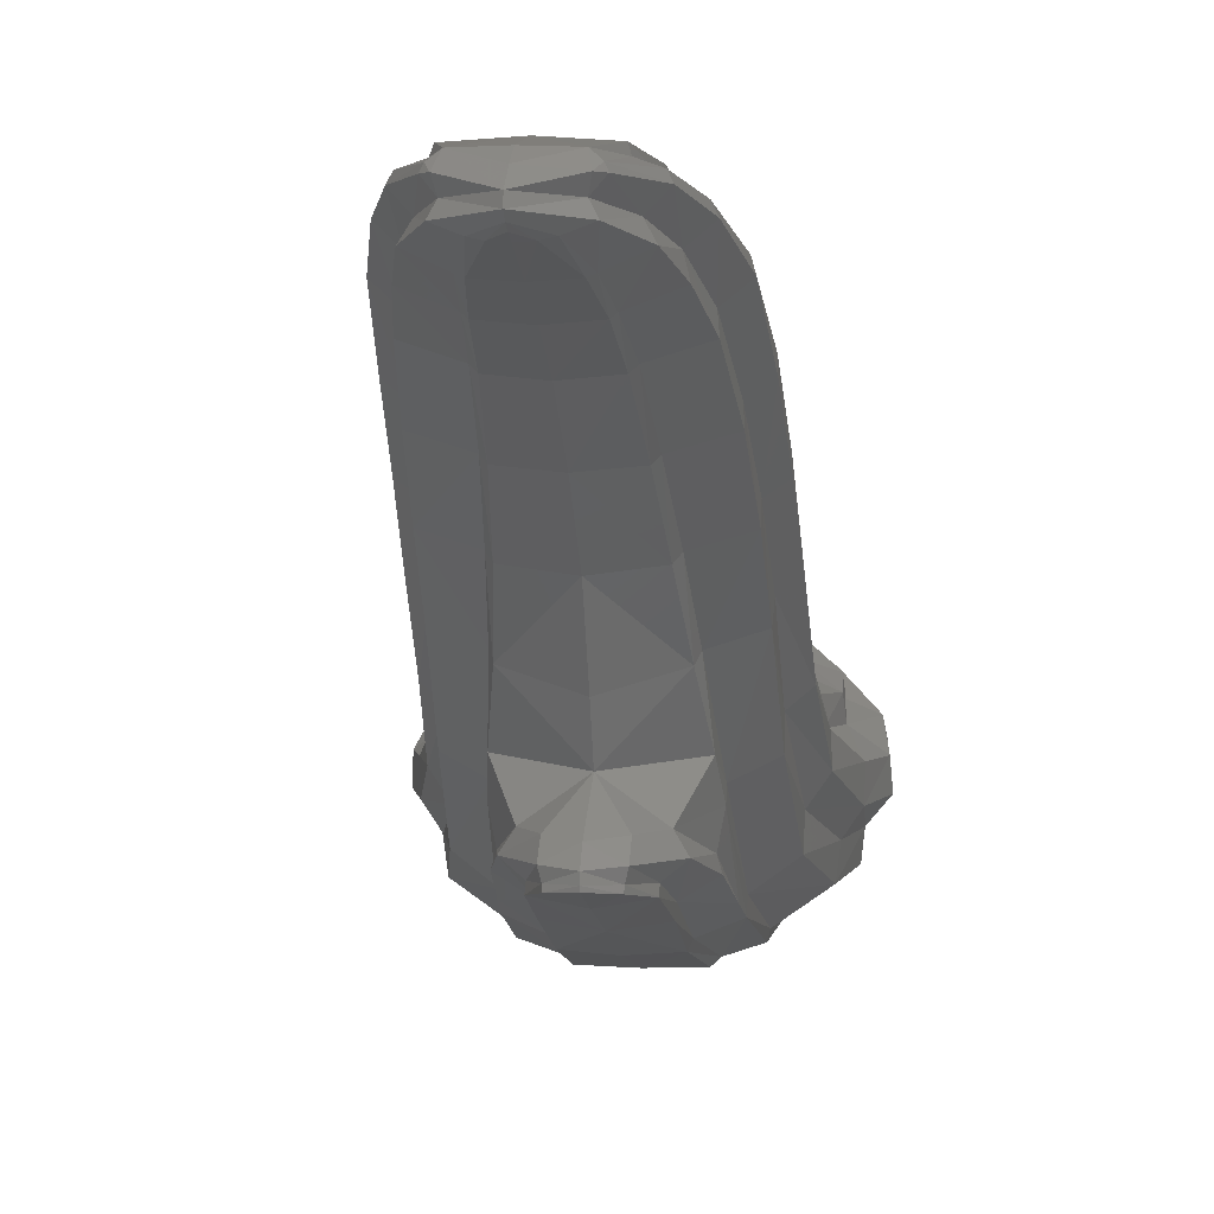
<metadata>
{"format":"stl","ext":"stl","renderer":"f3d","projection":"perspective","resolution":1024,"background":"white","views":[{"elev":4.4,"azim":6.2,"up":"+Y"}]}
</metadata>
<code>
# stl→obj: 415 verts, 800 faces
v 0.1993 -0.03924 0.1012
v 0.2287 -0.06456 0.1562
v 0.2369 -0.0458 0.06988
v 0.2947 -0.0886 0.1346
v 0.1545 0 0.02764
v 0.1478 0 0.06124
v 0.164 -0.02288 0.1284
v 0.1131 0 0.1131
v 0 -0.2498 1.15
v 0.06004 -0.2471 1.118
v 0 -0.2161 1.121
v 0.05956 -0.2127 1.077
v 0.1323 -0.4445 -0.012
v 0.1365 -0.4965 0.1399
v 0.1202 -0.5077 0.1369
v 0 -0.2683 1.152
v 0.05396 -0.2721 1.114
v 0.1441 0.6095 1.487
v 0.1928 0.591 1.495
v 0.1684 0.5499 1.32
v 0.229 0.5304 1.332
v 0.1015 0.2742 1.264
v 0.1154 0.1422 1.121
v 0.1141 0.2872 1.253
v 0.1282 0.158 1.105
v 0.08864 0.6101 1.792
v 0.1047 0.6094 1.77
v 0.0988 0.622 1.766
v 0.08028 0.6382 1.754
v 0.08228 0.5827 1.776
v 0 0.5882 1.85
v 0 -0.2773 1.152
v 0.05332 -0.284 1.118
v 0 -0.3189 1.027
v 0 -0.3802 0.8412
v 0.08968 -0.3039 1.016
v 0.09524 -0.3642 0.8409
v 0.0916 0.4601 1.552
v 0.1026 0.3999 1.414
v 0.1744 0.4923 1.538
v 0.1966 0.4297 1.396
v 0.1912 0.4342 1.129
v 0.165 0.5736 1.305
v 0.1862 0.4564 1.112
v 0.2149 0.3161 1.229
v 0.1918 0.4662 1.373
v 0.2113 0.3511 1.199
v 0.08996 0.3882 1.422
v 0.2505 0.4116 1.148
v 0.2372 0.5042 1.349
v 0.253 0.3813 1.174
v 0.163 0.5326 1.52
v 0.2043 0.5689 1.504
v 0 0.4454 1.558
v 0 0.3799 1.427
v 0.08188 0.4522 1.555
v 0.1394 0.6321 1.478
v 0 0.6584 1.622
v 0.1097 0.6512 1.625
v 0 0.6529 1.468
v 0.1154 0.6339 1.63
v 0.06816 0.4978 1.674
v 0.08124 0.503 1.673
v 0.1293 0.5664 1.652
v 0.1637 0.6024 1.641
v 0 0.4929 1.676
v 0.1483 0.5336 1.663
v 0.1551 0.6198 1.635
v 0 0.6401 1.762
v 0 0.618 1.806
v 0.09552 0.5577 1.782
v 0.05176 0.541 1.787
v 0.02868 0.5358 1.788
v 0 0.5447 1.817
v 0 0.5341 1.788
v 0 0.5186 1.056
v 0 0.6108 1.282
v 0.1979 0.3232 0.938
v 0.1114 0.4732 0.995
v 0 0.5181 1.016
v 0.2046 0.3001 0.9622
v 0.2603 0.2794 0.9839
v 0.2258 0.1852 1.079
v 0.2244 0.2234 1.041
v 0.1351 0.4802 0.9596
v 0.03944 0.6023 0.9582
v 0.06232 0.6218 0.9333
v 0.08744 0.489 0.9163
v 0.06452 0.629 0.9168
v 0.08844 0.4969 0.8766
v 0.0604 0.6277 0.8988
v 0.09188 0.3969 0.8451
v 0.09344 0.3712 0.8778
v 0 0.127 1.126
v 0 0.2646 1.27
v 0.1094 0.2196 0.7354
v 0.1216 0.2035 0.7552
v 0.1993 0.1762 0.789
v 0.2032 0.1612 0.8074
v 0.2634 0.2491 1.016
v 0.272 0.1095 0.8712
v 0.2324 0.04736 0.9432
v 0.2335 0.0864 0.8979
v 0.1423 0.0196 0.9752
v 0.1332 0.001 0.9968
v 0 -0.0372 1.038
v 0 0.6105 0.9541
v 0 0.6363 0.9238
v 0 0.6423 0.9125
v 0 0.6465 0.8987
v 0 0.6179 0.8881
v 0 0.5015 0.8584
v 0 0.4158 0.8268
v 0 0.2576 0.733
v 0 0.1809 0.6668
v 0.06052 0.1604 0.6555
v 0.1315 0.08364 0.5954
v 0.08368 0.09492 0.5858
v 0.1384 0.06836 0.6082
v 0.2035 0.04004 0.632
v 0.2061 0.01756 0.651
v 0.2688 -0.01084 0.6762
v 0.2667 0.1396 0.834
v 0.2796 -0.05104 0.7087
v 0.2374 -0.08504 0.7373
v 0.2402 -0.1406 0.784
v 0.1632 -0.1767 0.8144
v 0 -0.1413 0.9889
v 0.1048 -0.2166 0.9848
v 0.1542 -0.1276 0.9033
v 0.1514 -0.2703 0.839
v 0.1641 -0.2043 0.8376
v 0.08912 -0.2862 1.003
v 0.129 -0.2542 0.9945
v 0 -0.2927 1.106
v 0.1599 -0.299 0.8396
v 0.09744 -0.3382 0.8404
v 0.1715 -0.3632 0.689
v 0.1024 -0.4244 0.6275
v 0.1775 -0.3949 0.6149
v 0.1589 -0.00456 0.461
v 0.1658 -0.01836 0.4663
v 0.2269 -0.05096 0.4818
v 0.2306 -0.09456 0.4972
v 0.2913 -0.1341 0.515
v 0.2956 -0.1926 0.5356
v 0.2571 -0.2471 0.5516
v 0.256 -0.3086 0.579
v 0.1784 -0.3633 0.602
v 0.09108 0.00924 0.4515
v 0.09388 -0.01892 0.3542
v 0.195 -0.04668 0.3542
v 0.2052 -0.06748 0.3542
v 0.2673 -0.09944 0.3542
v 0.2749 -0.1518 0.3542
v 0.3363 -0.2 0.355
v 0.3353 -0.2669 0.3543
v 0.3006 -0.3188 0.3542
v 0.2929 -0.3851 0.3542
v 0.1956 -0.4549 0.3502
v 0.19 -0.4765 0.3486
v 0.1213 -0.4999 0.3485
v 0.09432 -0.4425 0.6353
v 0.1043 -0.5162 0.3476
v 0 -0.4492 0.6381
v 0 -0.5196 0.3474
v 0.2136 -0.05668 0.2522
v 0.2316 -0.07892 0.2466
v 0.2974 -0.1084 0.2392
v 0.3032 -0.1586 0.2267
v 0.3692 -0.2068 0.2146
v 0.3739 -0.2682 0.2008
v 0.3309 -0.3212 0.1862
v 0.324 -0.3818 0.1712
v 0.2136 -0.4514 0.1458
v 0.2045 -0.4722 0.1378
v 0.1828 -0.3532 -0.06756
v 0.03596 -0.3871 -0.09156
v 0 -0.5291 0.1787
v 0.2021 -0.04428 0.1716
v 0.06532 -0.02148 0.2611
v 0.06124 0 0.1478
v 0.2904 -0.1289 0.108
v 0.3541 -0.1589 0.08312
v 0.3605 -0.1985 0.05272
v 0.3145 -0.2442 0.01772
v 0.3088 -0.2829 -0.01344
v 0.194 -0.336 -0.05356
v 0 -0.4063 -0.1063
v 0.2342 -0.08568 0.03972
v 0.1421 -0.1812 -0.1415
v 0.1357 -0.1866 -0.1537
v 0.2455 -0.1577 -0.09864
v 0.2404 -0.1309 -0.0574
v 0.2832 -0.1117 -0.02424
v 0.281 -0.0914 0.011
v 0 -0.06356 -0.1808
v 0.03284 -0.202 -0.1803
v 0 -0.2115 -0.1968
v 0.1131 0 -0.1131
v 0.128 0 -0.09092
v 0.1478 0 -0.06124
v 0.16 0 0
v 0.1539 0 -0.0306
v 0 0.5545 1.836
v 0 0.5678 1.854
v 0.06124 0 -0.1478
v 0 0 0.16
v 0 -0.019 0.2344
v 0 0 -0.16
v -0.06124 0 -0.1478
v -0.1357 -0.1866 -0.1537
v -0.03284 -0.202 -0.1803
v -0.06124 0 0.1478
v -0.06532 -0.02148 0.2611
v -0.05956 -0.2127 1.077
v -0.1048 -0.2166 0.9848
v -0.129 -0.2542 0.9945
v -0.06004 -0.2471 1.118
v -0.05332 -0.284 1.118
v -0.1993 -0.03924 0.1012
v -0.2287 -0.06456 0.1562
v -0.2021 -0.04428 0.1716
v -0.164 -0.02288 0.1284
v -0.03596 -0.3871 -0.09156
v -0.1828 -0.3532 -0.06756
v -0.1131 0 -0.1131
v -0.1315 0.08364 0.5954
v -0.08368 0.09492 0.5858
v -0.09108 0.00924 0.4515
v -0.1589 -0.00456 0.461
v -0.09524 -0.3642 0.8409
v -0.09432 -0.4425 0.6353
v -0.1024 -0.4244 0.6275
v -0.09744 -0.3382 0.8404
v -0.1514 -0.2703 0.839
v -0.1715 -0.3632 0.689
v -0.1599 -0.299 0.8396
v -0.1641 -0.2043 0.8376
v -0.1775 -0.3949 0.6149
v -0.1332 0.001 0.9968
v -0.1542 -0.1276 0.9033
v -0.1423 0.0196 0.9752
v -0.1632 -0.1767 0.8144
v -0.08228 0.5827 1.776
v -0.09552 0.5577 1.782
v -0.05176 0.541 1.787
v -0.02868 0.5358 1.788
v -0.1421 -0.1812 -0.1415
v -0.1478 0 -0.06124
v -0.2404 -0.1309 -0.0574
v -0.2832 -0.1117 -0.02424
v -0.281 -0.0914 0.011
v -0.1539 0 -0.0306
v -0.2342 -0.08568 0.03972
v -0.16 0 0
v -0.2369 -0.0458 0.06988
v -0.1545 0 0.02764
v -0.128 0 -0.09092
v -0.2455 -0.1577 -0.09864
v -0.3541 -0.1589 0.08312
v -0.2904 -0.1289 0.108
v -0.3605 -0.1985 0.05272
v -0.3145 -0.2442 0.01772
v -0.3088 -0.2829 -0.01344
v -0.194 -0.336 -0.05356
v -0.2947 -0.0886 0.1346
v -0.2136 -0.05668 0.2522
v -0.195 -0.04668 0.3542
v -0.09388 -0.01892 0.3542
v -0.1784 -0.3633 0.602
v -0.2045 -0.4722 0.1378
v -0.2136 -0.4514 0.1458
v -0.324 -0.3818 0.1712
v -0.3309 -0.3212 0.1862
v -0.3739 -0.2682 0.2008
v -0.3692 -0.2068 0.2146
v -0.3032 -0.1586 0.2267
v -0.2974 -0.1084 0.2392
v -0.2316 -0.07892 0.2466
v -0.1131 0 0.1131
v -0.1043 -0.5162 0.3476
v -0.1202 -0.5077 0.1369
v -0.1323 -0.4445 -0.012
v -0.1365 -0.4965 0.1399
v -0.1213 -0.4999 0.3485
v -0.19 -0.4765 0.3486
v -0.1956 -0.4549 0.3502
v -0.2929 -0.3851 0.3542
v -0.3006 -0.3188 0.3542
v -0.3353 -0.2669 0.3543
v -0.3363 -0.2 0.355
v -0.2749 -0.1518 0.3542
v -0.2673 -0.09944 0.3542
v -0.2052 -0.06748 0.3542
v -0.256 -0.3086 0.579
v -0.2571 -0.2471 0.5516
v -0.2956 -0.1926 0.5356
v -0.2913 -0.1341 0.515
v -0.2306 -0.09456 0.4972
v -0.2269 -0.05096 0.4818
v -0.1658 -0.01836 0.4663
v -0.2402 -0.1406 0.784
v -0.2374 -0.08504 0.7373
v -0.2796 -0.05104 0.7087
v -0.2688 -0.01084 0.6762
v -0.2061 0.01756 0.651
v -0.2035 0.04004 0.632
v -0.1384 0.06836 0.6082
v -0.08968 -0.3039 1.016
v -0.08912 -0.2862 1.003
v -0.05396 -0.2721 1.114
v -0.2324 0.04736 0.9432
v -0.2335 0.0864 0.8979
v -0.272 0.1095 0.8712
v -0.2667 0.1396 0.834
v -0.2032 0.1612 0.8074
v -0.1993 0.1762 0.789
v -0.1216 0.2035 0.7552
v -0.1094 0.2196 0.7354
v -0.06052 0.1604 0.6555
v -0.09188 0.3969 0.8451
v -0.08844 0.4969 0.8766
v -0.0604 0.6277 0.8988
v -0.06452 0.629 0.9168
v -0.06232 0.6218 0.9333
v -0.03944 0.6023 0.9582
v -0.1114 0.4732 0.995
v -0.165 0.5736 1.305
v -0.1394 0.6321 1.478
v -0.1154 0.1422 1.121
v -0.1282 0.158 1.105
v -0.2258 0.1852 1.079
v -0.2244 0.2234 1.041
v -0.2603 0.2794 0.9839
v -0.2634 0.2491 1.016
v -0.1979 0.3232 0.938
v -0.2046 0.3001 0.9622
v -0.09344 0.3712 0.8778
v -0.1015 0.2742 1.264
v -0.1351 0.4802 0.9596
v -0.08744 0.489 0.9163
v -0.2113 0.3511 1.199
v -0.2149 0.3161 1.229
v -0.2505 0.4116 1.148
v -0.1912 0.4342 1.129
v -0.1862 0.4564 1.112
v -0.08124 0.503 1.673
v -0.06816 0.4978 1.674
v -0.1483 0.5336 1.663
v -0.1293 0.5664 1.652
v -0.1047 0.6094 1.77
v -0.1637 0.6024 1.641
v -0.08028 0.6382 1.754
v -0.1097 0.6512 1.625
v -0.1154 0.6339 1.63
v -0.0988 0.622 1.766
v -0.1551 0.6198 1.635
v -0.1441 0.6095 1.487
v -0.1928 0.591 1.495
v -0.2043 0.5689 1.504
v -0.163 0.5326 1.52
v -0.1744 0.4923 1.538
v -0.0916 0.4601 1.552
v -0.08188 0.4522 1.555
v -0.1026 0.3999 1.414
v -0.08996 0.3882 1.422
v -0.1918 0.4662 1.373
v -0.1966 0.4297 1.396
v -0.229 0.5304 1.332
v -0.2372 0.5042 1.349
v -0.1684 0.5499 1.32
v -0.253 0.3813 1.174
v -0.1141 0.2872 1.253
v -0.08864 0.6101 1.792
v -0.1478 0 0.06124
v 0.16 0.4 0
v 0.1478 0.4 -0.06123
v 0 0.4 0
v 0.1131 0.4 -0.1131
v 0.06123 0.4 -0.1478
v 0 0.4 -0.16
v -0.06123 0.4 -0.1478
v -0.1131 0.4 -0.1131
v -0.1478 0.4 -0.06123
v -0.16 0.4 -0
v -0.1478 0.4 0.06123
v -0.1131 0.4 0.1131
v -0.06123 0.4 0.1478
v -0 0.4 0.16
v 0.06123 0.4 0.1478
v 0.1131 0.4 0.1131
v 0.1478 0.4 0.06123
v -0.06052 -0.1988 0.6555
v 0 -0.1782 0.6668
v 0.06052 -0.1988 0.6555
v 0.06532 -0.3806 0.2611
v 0 -0.3781 0.2344
v -0.06532 -0.3806 0.2611
v 0.08368 -0.2642 0.5858
v 0.09388 -0.3781 0.3542
v 0.09108 -0.3499 0.4515
v -0.08368 -0.2642 0.5858
v -0.09108 -0.3499 0.4515
v -0.09388 -0.3781 0.3542
v 0.1478 0 -0.06123
v 0.06123 0 -0.1478
v -0.06123 0 -0.1478
v -0.1478 0 -0.06123
v -0.16 0 -0
v -0.1478 0 0.06123
v -0.06123 0 0.1478
v -0 0 0.16
v 0.06123 0 0.1478
v 0.1478 0 0.06123
f 1 2 3
f 2 4 3
f 3 5 6
f 6 1 3
f 1 6 7
f 7 6 8
f 9 10 11
f 10 12 11
f 13 14 15
f 16 17 9
f 17 10 9
f 18 19 20
f 19 21 20
f 22 23 24
f 23 25 24
f 26 27 28
f 26 28 29
f 27 26 30
f 31 30 26
f 32 33 16
f 33 17 16
f 34 35 36
f 35 37 36
f 38 39 40
f 39 41 40
f 20 42 43
f 42 44 43
f 41 45 46
f 45 47 46
f 48 22 39
f 22 24 39
f 20 21 42
f 21 49 42
f 50 51 21
f 51 49 21
f 46 47 50
f 47 51 50
f 52 46 53
f 46 50 53
f 54 55 56
f 55 48 56
f 18 20 57
f 20 43 57
f 53 50 19
f 50 21 19
f 40 41 52
f 41 46 52
f 56 48 38
f 48 39 38
f 58 59 60
f 59 57 60
f 61 18 59
f 18 57 59
f 62 56 63
f 56 38 63
f 64 52 65
f 52 53 65
f 66 54 62
f 54 56 62
f 63 38 67
f 38 40 67
f 40 52 67
f 52 64 67
f 65 53 68
f 53 19 68
f 19 18 68
f 18 61 68
f 68 61 28
f 61 29 28
f 29 69 70
f 59 58 29
f 29 58 69
f 27 65 28
f 65 68 28
f 61 59 29
f 30 64 27
f 64 65 27
f 30 71 64
f 71 67 64
f 72 63 71
f 63 67 71
f 73 62 72
f 62 63 72
f 73 74 75
f 76 77 43
f 43 44 76
f 78 79 44
f 80 76 79
f 44 79 76
f 42 81 44
f 81 78 44
f 42 49 81
f 49 82 81
f 45 83 47
f 83 84 47
f 79 85 86
f 85 87 86
f 85 88 87
f 88 89 87
f 88 90 89
f 90 91 89
f 90 88 92
f 88 93 92
f 88 85 93
f 85 78 93
f 79 78 85
f 94 23 95
f 23 22 95
f 92 93 96
f 93 97 96
f 93 78 97
f 78 98 97
f 81 99 78
f 99 98 78
f 100 101 82
f 83 102 84
f 102 103 84
f 25 104 83
f 104 102 83
f 23 105 25
f 105 104 25
f 106 105 94
f 105 23 94
f 60 57 77
f 57 43 77
f 79 86 80
f 86 107 80
f 87 108 86
f 108 107 86
f 87 89 108
f 89 109 108
f 89 91 109
f 91 110 109
f 91 111 110
f 111 91 112
f 91 90 112
f 112 90 113
f 90 92 113
f 96 114 92
f 114 113 92
f 114 96 115
f 115 96 116
f 96 117 116
f 116 117 118
f 117 96 119
f 96 97 119
f 120 98 121
f 98 99 121
f 121 99 122
f 99 123 122
f 122 123 124
f 101 103 124
f 103 125 124
f 103 102 125
f 102 126 125
f 126 102 127
f 102 104 127
f 11 12 128
f 12 129 128
f 128 129 130
f 131 132 129
f 129 132 130
f 17 133 10
f 133 134 10
f 33 36 17
f 36 133 17
f 135 34 33
f 34 36 33
f 129 134 131
f 134 136 131
f 133 137 134
f 137 136 134
f 133 36 137
f 36 37 137
f 136 137 138
f 137 139 138
f 138 139 140
f 117 119 141
f 119 142 141
f 119 120 142
f 120 143 142
f 120 121 143
f 121 144 143
f 121 122 144
f 122 145 144
f 122 124 145
f 124 146 145
f 124 125 146
f 125 147 146
f 125 126 147
f 126 148 147
f 126 127 148
f 127 149 148
f 150 141 151
f 141 152 151
f 141 142 152
f 142 153 152
f 142 143 153
f 143 154 153
f 143 144 154
f 144 155 154
f 156 155 145
f 155 144 145
f 157 156 146
f 156 145 146
f 146 147 157
f 147 158 157
f 147 148 158
f 148 159 158
f 148 149 159
f 149 160 159
f 149 140 160
f 140 161 160
f 139 162 140
f 162 161 140
f 139 163 162
f 163 164 162
f 165 166 163
f 166 164 163
f 152 153 167
f 153 168 167
f 153 154 168
f 154 169 168
f 154 155 169
f 155 170 169
f 155 156 170
f 156 171 170
f 156 157 171
f 157 172 171
f 158 173 157
f 173 172 157
f 158 159 173
f 159 174 173
f 159 160 174
f 160 175 174
f 160 161 175
f 161 176 175
f 162 14 161
f 14 176 161
f 162 164 14
f 164 15 14
f 14 13 176
f 176 13 177
f 177 13 178
f 178 13 179
f 13 15 179
f 15 164 179
f 179 164 166
f 167 180 181
f 181 7 8
f 181 8 182
f 181 180 7
f 2 180 168
f 180 167 168
f 168 169 2
f 169 4 2
f 169 170 4
f 170 183 4
f 183 170 184
f 170 171 184
f 171 172 184
f 172 185 184
f 186 173 187
f 173 174 187
f 188 187 175
f 187 174 175
f 177 188 176
f 188 175 176
f 127 132 149
f 132 140 149
f 167 181 151
f 151 152 167
f 189 178 179
f 4 183 3
f 183 190 3
f 191 188 192
f 188 177 192
f 187 188 193
f 188 191 193
f 194 186 193
f 186 187 193
f 185 186 195
f 186 194 195
f 196 184 195
f 184 185 195
f 190 183 196
f 183 184 196
f 197 198 199
f 193 191 200
f 200 201 193
f 193 201 194
f 202 194 201
f 203 5 190
f 5 3 190
f 203 190 204
f 190 196 204
f 202 204 196
f 196 195 202
f 195 194 202
f 200 191 192
f 74 73 205
f 73 72 205
f 31 206 30
f 206 71 30
f 132 127 130
f 127 104 130
f 105 130 104
f 106 128 105
f 128 130 105
f 131 138 132
f 138 140 132
f 136 138 131
f 137 37 139
f 37 163 139
f 165 163 35
f 163 37 35
f 141 150 117
f 150 118 117
f 207 200 192
f 177 178 192
f 178 198 192
f 7 180 1
f 180 2 1
f 32 135 33
f 10 134 12
f 134 129 12
f 208 209 181
f 181 182 208
f 192 198 197
f 197 207 192
f 207 197 210
f 210 197 211
f 212 211 197
f 197 213 212
f 208 214 215
f 215 209 208
f 216 217 218
f 216 218 219
f 220 135 32
f 221 222 223
f 221 223 224
f 212 213 225
f 212 225 226
f 212 227 211
f 228 229 230
f 228 230 231
f 35 232 233
f 35 233 165
f 234 233 232
f 234 232 235
f 236 237 238
f 239 240 237
f 239 237 236
f 241 242 128
f 241 128 106
f 243 242 241
f 242 243 244
f 242 244 239
f 245 246 206
f 245 206 31
f 205 247 248
f 205 248 74
f 212 249 227
f 250 251 252
f 250 252 253
f 253 254 250
f 254 253 255
f 254 255 256
f 255 257 258
f 255 258 256
f 259 251 250
f 251 259 260
f 260 259 227
f 227 249 260
f 199 213 197
f 253 261 262
f 253 262 255
f 252 263 261
f 252 261 253
f 252 251 264
f 252 264 263
f 260 265 264
f 260 264 251
f 260 249 266
f 260 266 265
f 212 226 266
f 212 266 249
f 257 255 262
f 257 262 267
f 179 225 189
f 268 269 270
f 270 215 268
f 271 240 239
f 271 239 244
f 272 273 266
f 272 266 226
f 273 274 265
f 273 265 266
f 265 274 275
f 265 275 264
f 261 263 276
f 261 276 277
f 261 277 278
f 261 278 262
f 267 262 278
f 267 278 279
f 222 267 279
f 222 279 280
f 280 268 223
f 280 223 222
f 224 223 215
f 214 281 215
f 281 224 215
f 215 223 268
f 166 282 179
f 179 282 283
f 179 283 284
f 179 284 225
f 225 284 226
f 226 284 272
f 272 284 285
f 285 283 282
f 285 282 286
f 287 272 285
f 287 285 286
f 273 272 287
f 273 287 288
f 274 273 288
f 274 288 289
f 275 274 289
f 275 289 290
f 291 276 275
f 291 275 290
f 277 276 291
f 277 291 292
f 278 277 292
f 278 292 293
f 279 278 293
f 279 293 294
f 280 279 294
f 280 294 295
f 268 280 295
f 268 295 269
f 233 282 166
f 233 166 165
f 286 282 233
f 286 233 234
f 240 287 286
f 240 286 234
f 288 287 240
f 288 240 271
f 289 288 271
f 289 271 296
f 290 289 296
f 290 296 297
f 291 290 297
f 291 297 298
f 298 299 292
f 298 292 291
f 299 300 293
f 299 293 292
f 294 293 300
f 294 300 301
f 295 294 301
f 295 301 302
f 269 295 302
f 269 302 231
f 270 269 231
f 270 231 230
f 296 271 244
f 296 244 303
f 297 296 303
f 297 303 304
f 298 297 304
f 298 304 305
f 299 298 305
f 299 305 306
f 300 299 306
f 300 306 307
f 301 300 307
f 301 307 308
f 302 301 308
f 302 308 309
f 231 302 309
f 231 309 228
f 240 234 237
f 237 234 235
f 237 235 238
f 235 232 310
f 235 310 311
f 218 238 235
f 218 235 311
f 236 238 218
f 236 218 217
f 220 310 34
f 220 34 135
f 312 311 310
f 312 310 220
f 219 218 311
f 219 311 312
f 242 239 217
f 217 239 236
f 242 217 128
f 128 217 216
f 128 216 11
f 244 243 313
f 244 313 303
f 304 303 313
f 304 313 314
f 305 304 314
f 305 314 315
f 305 316 306
f 306 316 317
f 306 317 307
f 307 317 318
f 307 318 308
f 309 319 320
f 309 320 228
f 229 228 321
f 321 228 320
f 321 320 115
f 115 320 114
f 322 113 114
f 322 114 320
f 113 322 323
f 113 323 112
f 112 323 324
f 112 324 111
f 110 111 324
f 109 110 324
f 109 324 325
f 108 109 325
f 108 325 326
f 327 107 108
f 327 108 326
f 80 107 327
f 80 327 328
f 77 329 330
f 77 330 60
f 94 331 241
f 94 241 106
f 332 243 241
f 332 241 331
f 333 313 243
f 333 243 332
f 334 314 313
f 334 313 333
f 335 315 336
f 337 318 317
f 337 317 338
f 319 318 337
f 319 337 339
f 320 319 339
f 320 339 322
f 95 340 331
f 95 331 94
f 341 337 328
f 339 337 341
f 339 341 342
f 322 339 342
f 322 342 323
f 325 324 323
f 325 323 342
f 326 325 342
f 326 342 341
f 327 326 341
f 327 341 328
f 343 334 333
f 343 333 344
f 338 335 345
f 338 345 346
f 347 337 338
f 347 338 346
f 76 328 347
f 328 76 80
f 347 328 337
f 76 347 329
f 329 77 76
f 75 74 248
f 247 348 349
f 247 349 248
f 246 350 348
f 246 348 247
f 351 350 246
f 351 246 245
f 352 353 351
f 352 351 245
f 354 355 356
f 357 358 353
f 357 353 352
f 69 58 354
f 354 58 355
f 70 69 354
f 357 354 356
f 357 356 358
f 358 356 359
f 358 359 360
f 358 360 361
f 358 361 353
f 350 351 362
f 350 362 363
f 350 363 364
f 350 364 348
f 349 365 54
f 349 54 66
f 353 361 362
f 353 362 351
f 348 364 365
f 348 365 349
f 355 330 359
f 355 359 356
f 60 330 355
f 60 355 58
f 364 366 367
f 364 367 365
f 362 368 369
f 362 369 363
f 360 370 371
f 360 371 361
f 330 329 372
f 330 372 359
f 365 367 55
f 365 55 54
f 361 371 368
f 361 368 362
f 371 373 343
f 371 343 368
f 370 345 373
f 370 373 371
f 346 345 370
f 346 370 372
f 366 374 340
f 366 340 367
f 368 343 344
f 368 344 369
f 329 347 346
f 329 346 372
f 363 369 366
f 363 366 364
f 310 232 35
f 310 35 34
f 16 312 220
f 16 220 32
f 375 245 31
f 245 375 352
f 354 357 375
f 357 352 375
f 374 332 331
f 374 331 340
f 372 370 360
f 372 360 359
f 9 219 312
f 9 312 16
f 283 285 284
f 11 216 219
f 11 219 9
f 281 376 224
f 224 376 221
f 257 221 376
f 376 258 257
f 257 267 222
f 257 222 221
f 377 378 379
f 378 380 379
f 380 381 379
f 381 382 379
f 382 383 379
f 383 384 379
f 384 385 379
f 385 386 379
f 386 387 379
f 387 388 379
f 388 389 379
f 389 390 379
f 390 391 379
f 391 392 379
f 392 393 379
f 393 377 379
f 394 395 396
f 397 398 399
f 199 198 178
f 199 178 189
f 26 29 70
f 26 70 31
f 41 39 24
f 41 24 45
f 48 55 95
f 48 95 22
f 73 75 66
f 73 66 62
f 49 51 100
f 49 100 82
f 51 47 84
f 51 84 100
f 45 24 25
f 45 25 83
f 81 82 123
f 81 123 99
f 123 82 101
f 123 101 124
f 100 84 103
f 100 103 101
f 119 97 98
f 119 98 120
f 185 172 173
f 185 173 186
f 206 205 72
f 206 72 71
f 118 400 396
f 118 396 116
f 151 401 402
f 151 402 150
f 181 397 401
f 181 401 151
f 398 397 181
f 398 181 209
f 150 402 400
f 150 400 118
f 116 396 395
f 116 395 115
f 115 395 394
f 115 394 321
f 229 403 404
f 229 404 230
f 209 215 399
f 209 399 398
f 270 405 399
f 270 399 215
f 230 404 405
f 230 405 270
f 321 394 403
f 321 403 229
f 246 247 205
f 246 205 206
f 264 275 276
f 264 276 263
f 308 318 319
f 308 319 309
f 315 314 334
f 315 334 336
f 305 315 335
f 305 335 316
f 317 316 335
f 317 335 338
f 333 332 374
f 333 374 344
f 336 334 343
f 336 343 373
f 335 336 373
f 335 373 345
f 349 66 75
f 349 75 248
f 340 95 55
f 340 55 367
f 344 374 366
f 344 366 369
f 31 70 354
f 31 354 375
f 189 225 213
f 189 213 199
f 377 203 406
f 377 406 378
f 378 406 200
f 378 200 380
f 380 200 407
f 380 407 381
f 381 407 210
f 381 210 382
f 382 210 408
f 382 408 383
f 383 408 227
f 383 227 384
f 384 227 409
f 384 409 385
f 385 409 410
f 385 410 386
f 386 410 411
f 386 411 387
f 387 411 281
f 387 281 388
f 388 281 412
f 388 412 389
f 389 412 413
f 389 413 390
f 390 413 414
f 390 414 391
f 391 414 8
f 391 8 392
f 392 8 415
f 392 415 393
f 393 415 203
f 393 203 377
f 403 400 402
f 403 402 404
f 405 401 397
f 405 397 399
f 404 402 401
f 404 401 405
f 394 396 400
f 394 400 403

</code>
